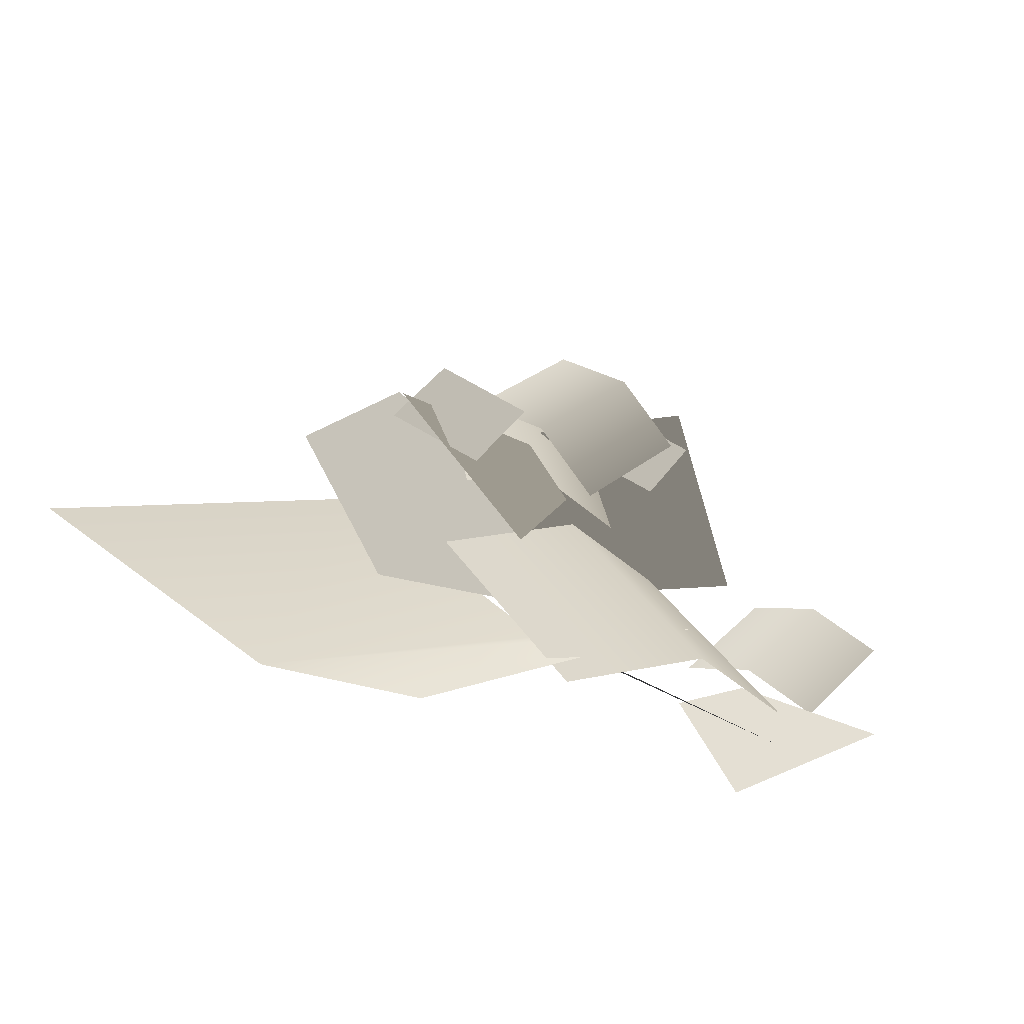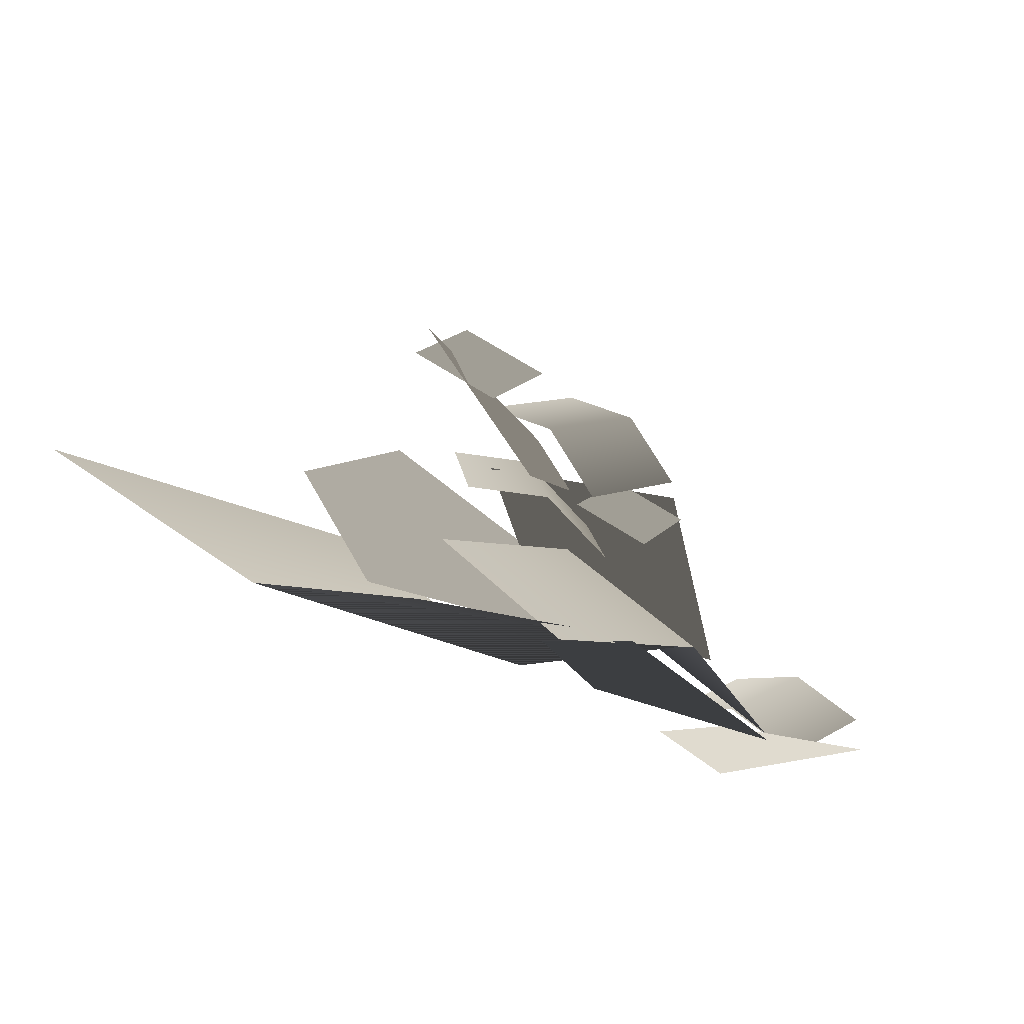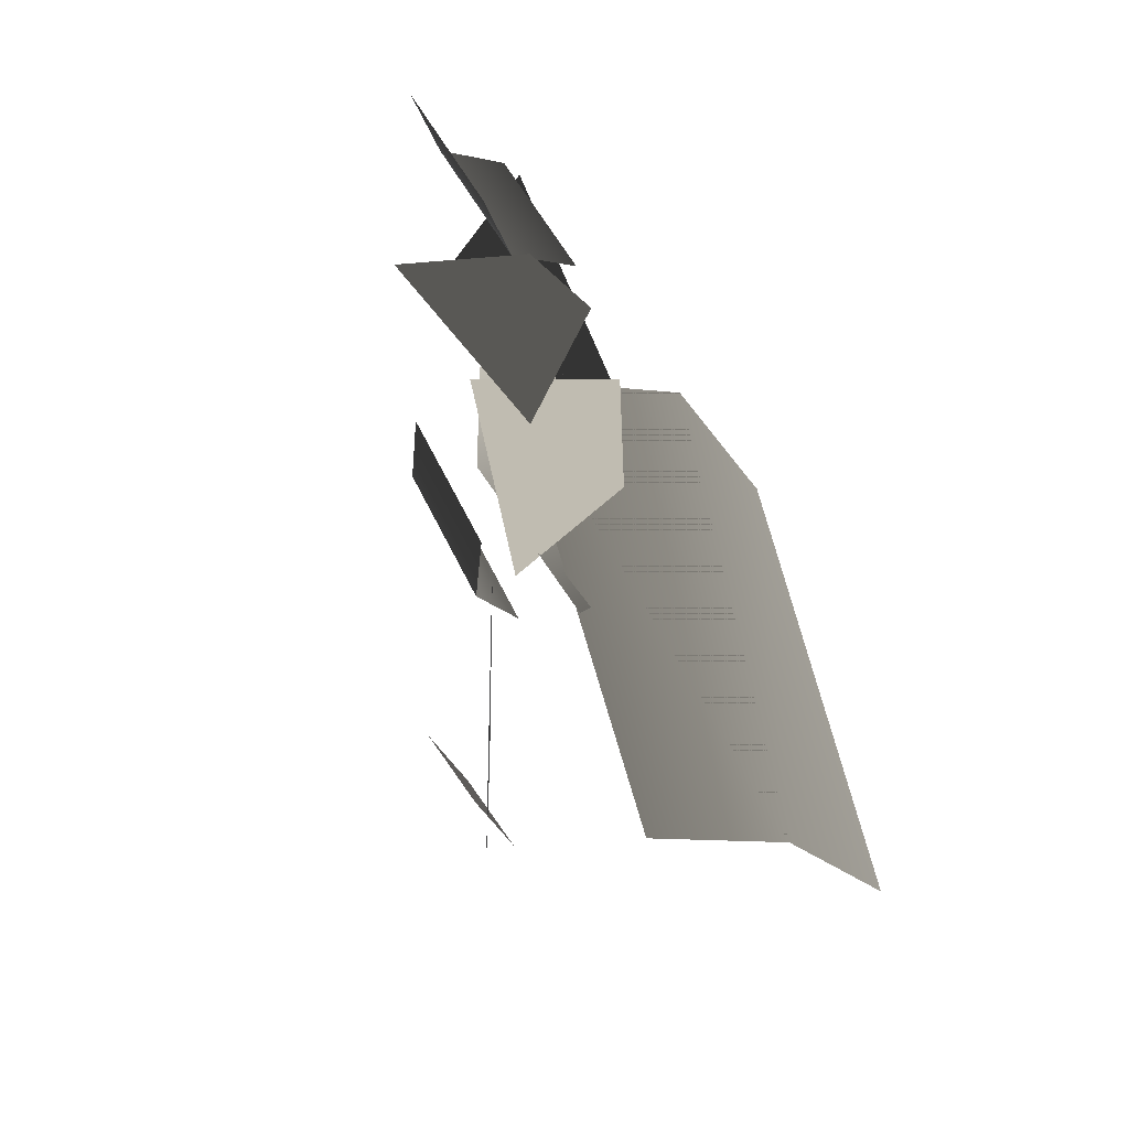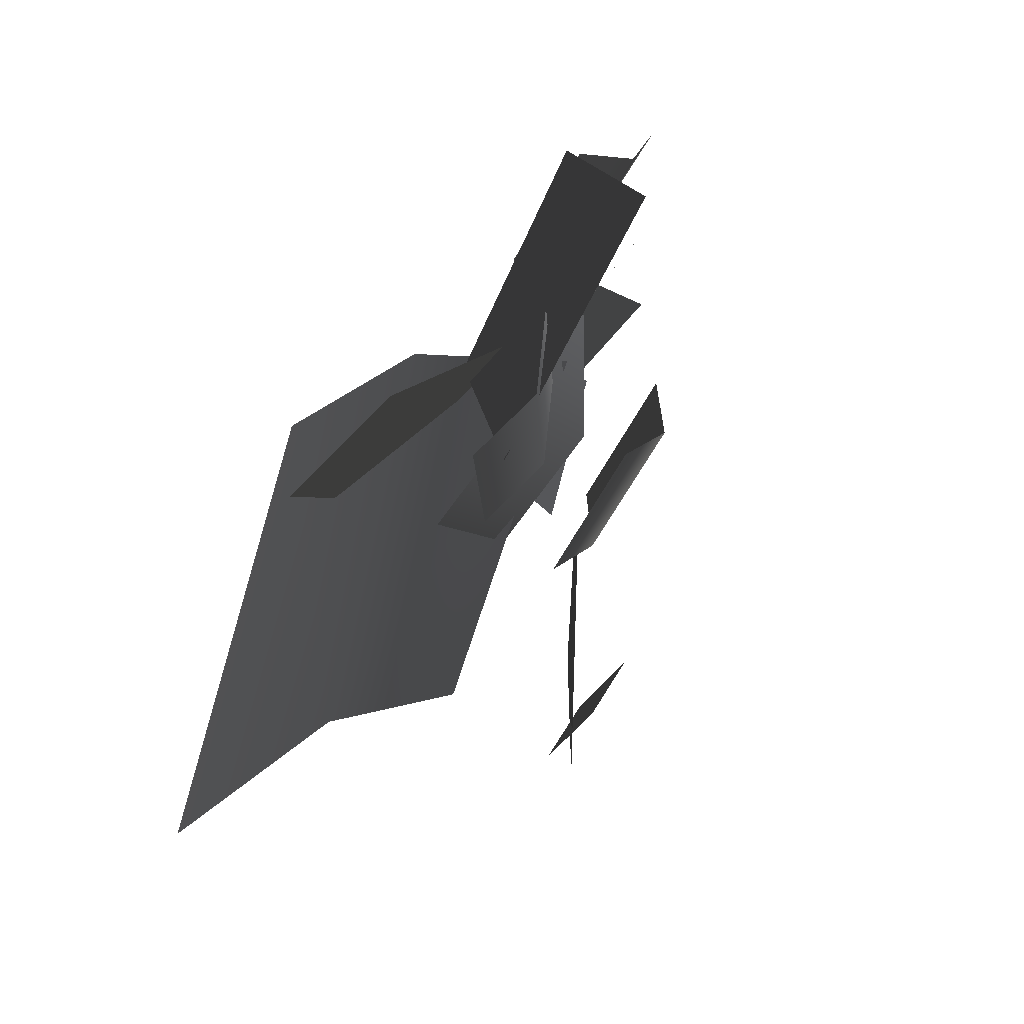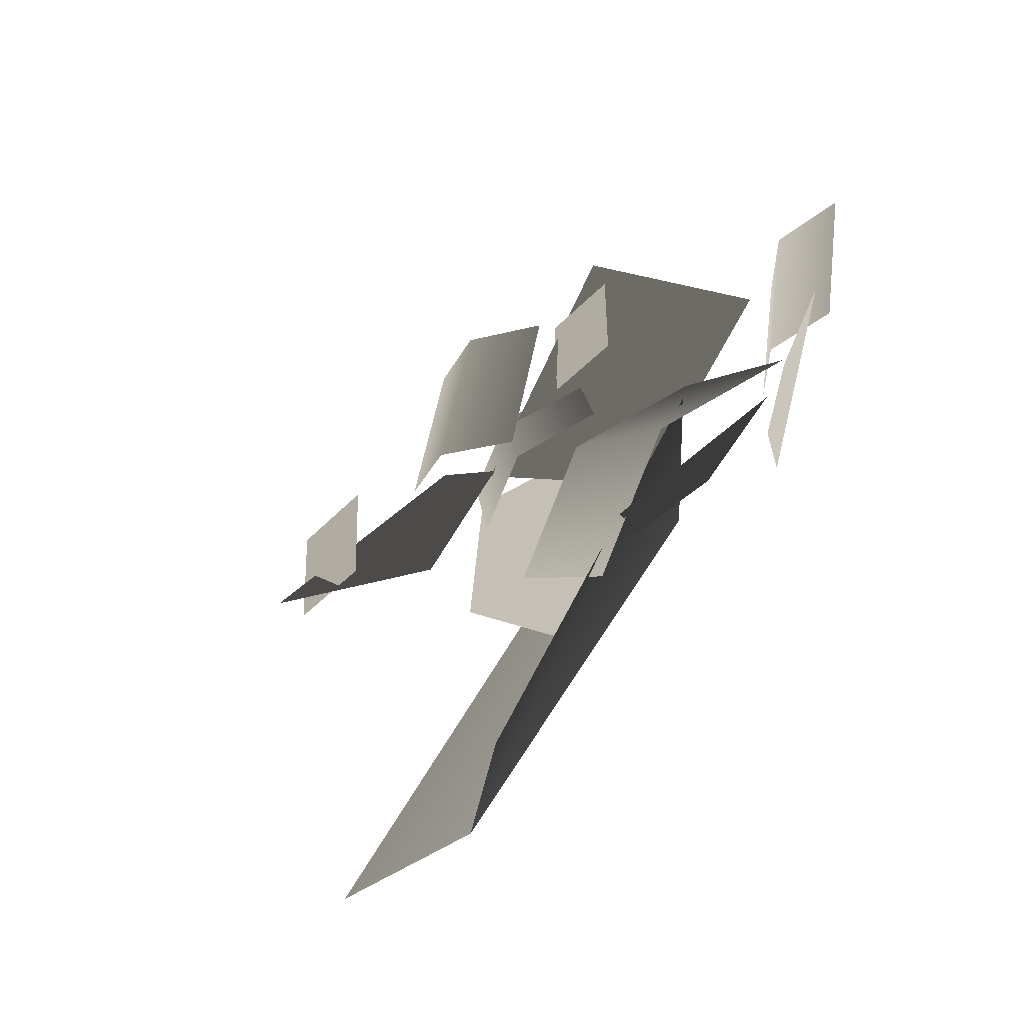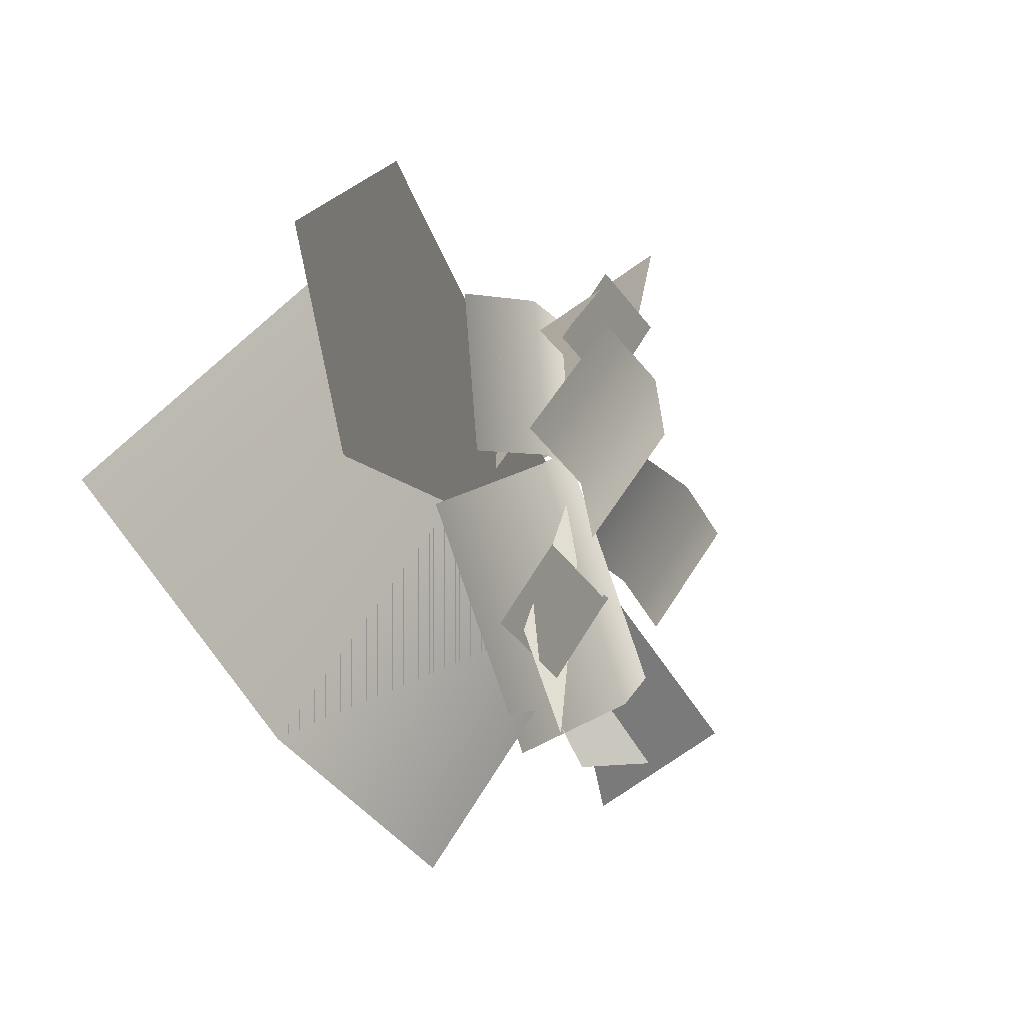
<metadata>
{"format":"obj","ext":"obj","renderer":"f3d","projection":"perspective","resolution":1024,"background":"white","views":[{"elev":-65.7,"azim":159.6,"up":"+Z"},{"elev":-79.0,"azim":153.5,"up":"+Z"},{"elev":-60.5,"azim":-65.5,"up":"+Z"},{"elev":62.0,"azim":116.9,"up":"+Z"},{"elev":-69.3,"azim":-130.3,"up":"+Z"},{"elev":-16.6,"azim":130.3,"up":"+Z"}]}
</metadata>
<code>
v -2.089 0.3437 0.9846
v -1.152 0.2738 0.3468
v -0.5818 0.7819 0.7624
v -1.607 0.9459 1.588
v -2.089 0.3437 0.9846
v -1.607 0.9459 1.588
v -0.5818 0.7819 0.7624
v -1.152 0.2738 0.3468
v -1.471 0.7624 0.8465
v -1.089 0.7677 1.023
v -1.255 0.9178 1.38
v -1.638 0.9124 1.203
v -1.471 0.7624 0.8465
v -1.638 0.9124 1.203
v -1.255 0.9178 1.38
v -1.089 0.7677 1.023
v -0.6165 1.124 -1.104
v 0.04511 1.463 -0.8024
v -0.6651 1.126 -0.01923
v -0.8897 1.008 -0.2276
v -0.8897 1.008 -0.2276
v -0.6651 1.126 -0.01923
v 0.04511 1.463 -0.8024
v -0.6165 1.124 -1.104
v -1.014 1.005 -0.07924
v -0.7022 1.184 0.07998
v -1.09 1.339 0.6638
v -1.401 1.16 0.5046
v -0.7973 1.274 0.875
v -0.4099 1.119 0.2912
v -1.014 1.005 -0.07924
v -1.401 1.16 0.5046
v -1.09 1.339 0.6638
v -0.7022 1.184 0.07998
v -0.7973 1.274 0.875
v -0.4099 1.119 0.2912
v -0.4771 0.4782 0.0667
v -1.074 0.6457 0.3803
v -1.652 0.6994 -0.7483
v -1.054 0.5319 -1.062
v -2.182 0.4321 -0.4895
v -1.605 0.3784 0.639
v -0.4771 0.4782 0.0667
v -1.054 0.5319 -1.062
v -1.652 0.6994 -0.7483
v -1.074 0.6457 0.3803
v -2.182 0.4321 -0.4895
v -1.605 0.3784 0.639
v -1.259 0.6933 0.3804
v -0.8656 0.8446 0.3322
v -0.7714 0.8445 1.101
v -1.165 0.6931 1.149
v -0.3966 0.7259 1.055
v -0.4909 0.726 0.2862
v -1.259 0.6933 0.3804
v -1.165 0.6931 1.149
v -0.7714 0.8445 1.101
v -0.8656 0.8446 0.3322
v -0.3966 0.7259 1.055
v -0.4909 0.726 0.2862
v -1.369 0.4645 0.4384
v -1.061 0.2716 0.1626
v -0.153 0.4897 1.737
v -0.2603 0.06636 0.3439
v 0.264 0.2247 1.352
v 0.264 0.2247 1.352
v -1.061 0.2716 0.1626
v -1.369 0.4645 0.4384
v -0.153 0.4897 1.737
v -0.2603 0.06636 0.3439
v -2.542 0.6146 -0.7541
v -1.928 0.337 -1.189
v -1.818 0.1321 -0.104
v -2.1 0.2745 -0.01534
v -2.1 0.2745 -0.01534
v -1.818 0.1321 -0.104
v -1.928 0.337 -1.189
v -2.542 0.6146 -0.7541
v -2.432 0.3221 -0.1498
v -2.105 0.3547 0.03773
v -2.45 0.5364 0.6065
v -2.777 0.5038 0.419
v -2.225 0.3503 0.8028
v -1.88 0.1686 0.234
v -2.432 0.3221 -0.1498
v -2.777 0.5038 0.419
v -2.45 0.5364 0.6065
v -2.105 0.3547 0.03773
v -2.225 0.3503 0.8028
v -1.88 0.1686 0.234
v -1.124 0.0226 0.3339
v 0.2375 0.1878 -1.138
v -1.704 0.563 -0.1704
v -0.3882 0.563 -1.682
v -0.08868 0.0226 1.235
v -1.124 0.0226 0.3339
v 0.2375 0.1878 -1.138
v 1.347 0.1015 -0.172
v -1.704 0.563 -0.1704
v -0.3882 0.563 -1.682
v -0.3388 1.328 -0.9267
v 0.04372 1.334 -0.7503
v -0.1229 1.484 -0.3936
v -0.5054 1.478 -0.57
v -0.3388 1.328 -0.9267
v -0.5054 1.478 -0.57
v -0.1229 1.484 -0.3936
v 0.04372 1.334 -0.7503
v -2.091 0.5111 -0.9648
v -1.331 0.677 -1.108
v -1.09 0.3122 -0.2511
v -1.45 0.1668 -0.03896
v -2.091 0.5111 -0.9648
v -1.45 0.1668 -0.03896
v -1.09 0.3122 -0.2511
v -1.331 0.677 -1.108
g alpha_3119_524
f 1 3 2
f 1 4 3
f 5 7 6
f 5 8 7
f 9 11 10
f 9 12 11
f 13 15 14
f 13 16 15
f 17 19 18
f 17 20 19
f 21 23 22
f 21 24 23
f 25 27 26
f 25 27 26
f 25 28 27
f 25 28 27
f 26 27 29
f 26 27 29
f 26 29 30
f 26 29 30
f 31 33 32
f 31 33 32
f 31 34 33
f 31 34 33
f 34 35 33
f 34 35 33
f 34 36 35
f 34 36 35
f 37 39 38
f 37 40 39
f 38 39 41
f 38 41 42
f 43 45 44
f 43 46 45
f 46 47 45
f 46 48 47
f 49 51 50
f 49 52 51
f 50 51 53
f 50 53 54
f 55 57 56
f 55 58 57
f 58 59 57
f 58 60 59
f 61 63 62
f 64 62 63
f 64 63 65
f 66 68 67
f 66 69 68
f 66 67 70
f 71 73 72
f 71 74 73
f 75 77 76
f 75 78 77
f 79 81 80
f 79 82 81
f 80 81 83
f 80 83 84
f 85 87 86
f 85 88 87
f 88 89 87
f 88 90 89
f 91 93 92
f 92 93 94
f 95 97 96
f 95 98 97
f 96 97 99
f 99 97 100
f 101 103 102
f 101 104 103
f 105 107 106
f 105 108 107
f 109 111 110
f 109 112 111
f 113 115 114
f 113 116 115

</code>
